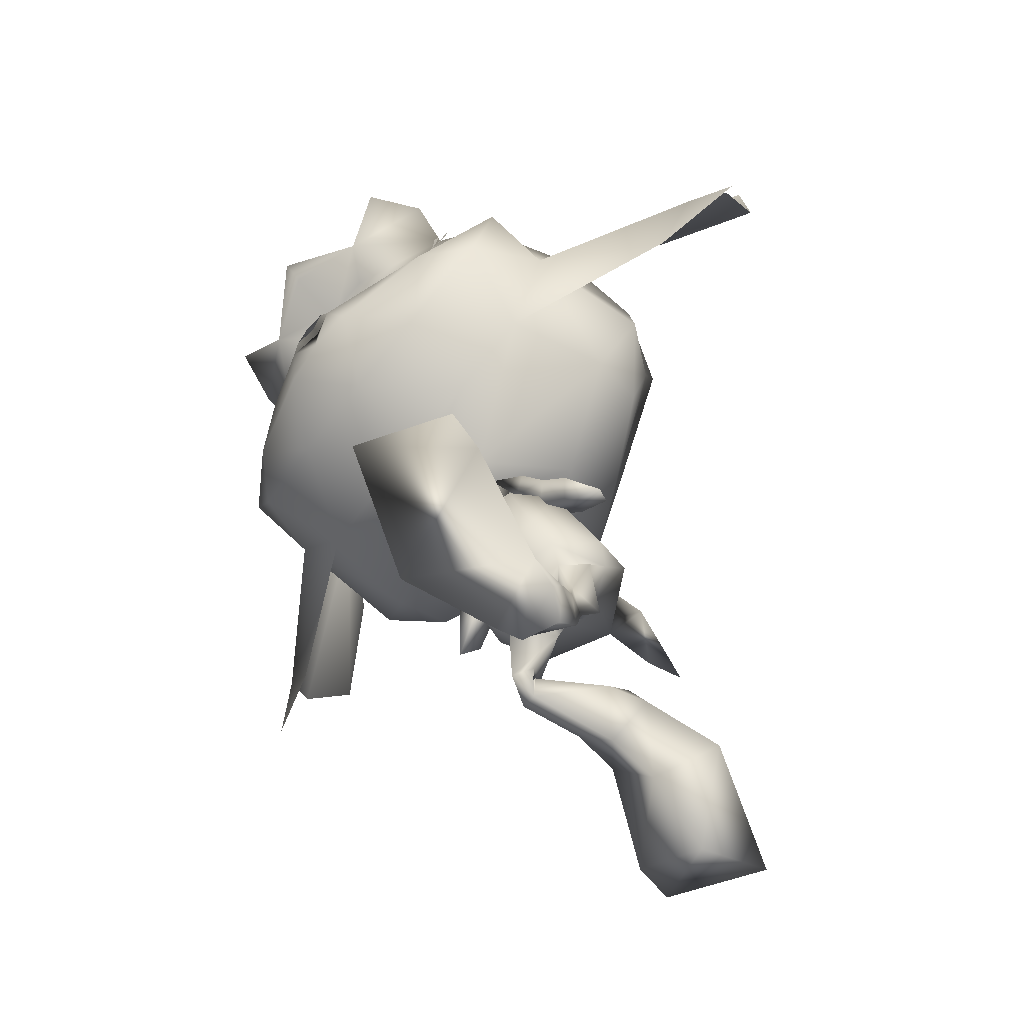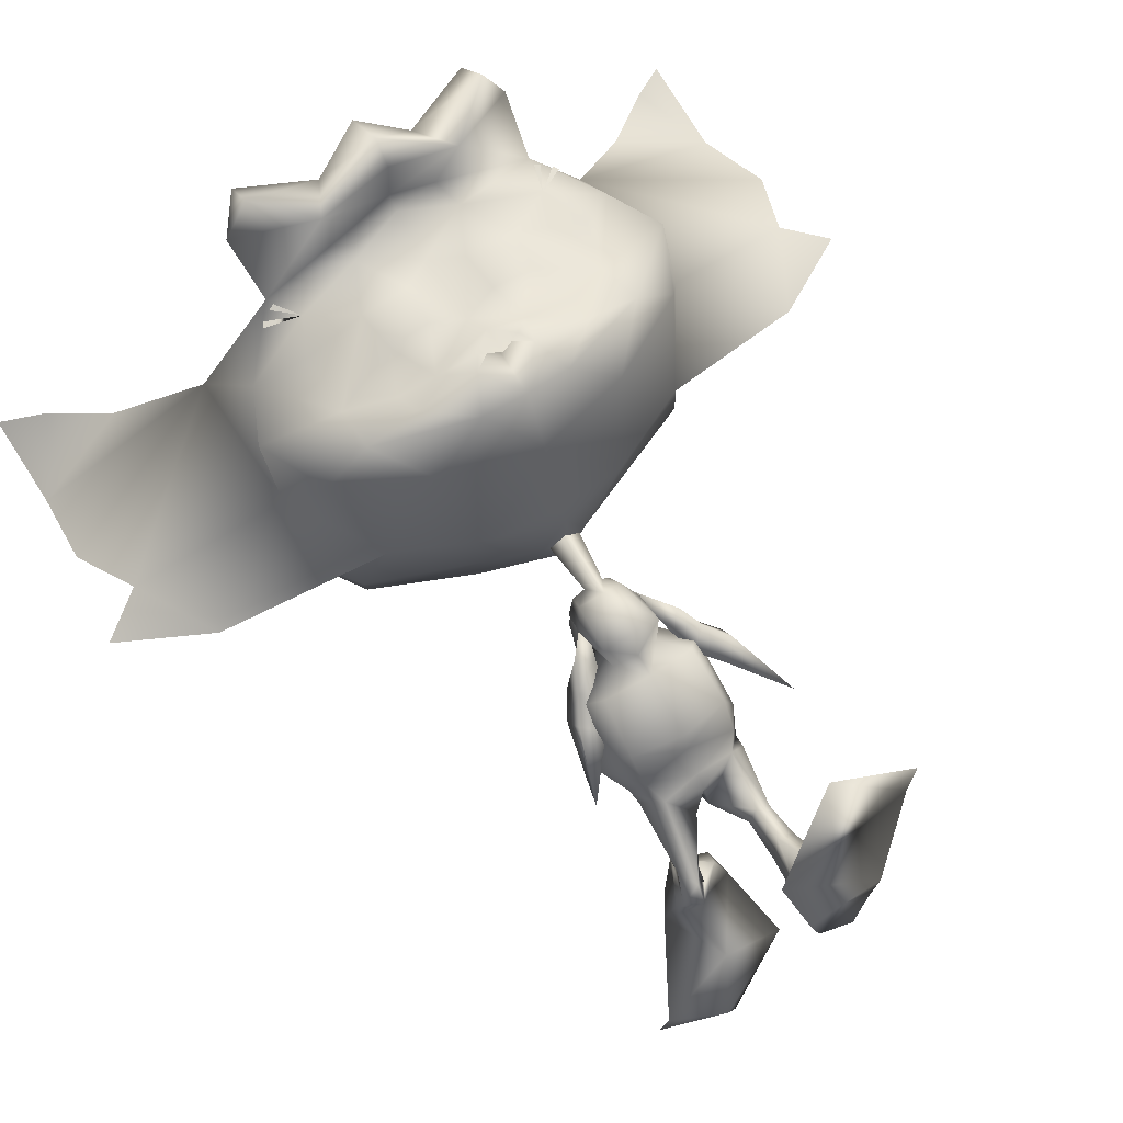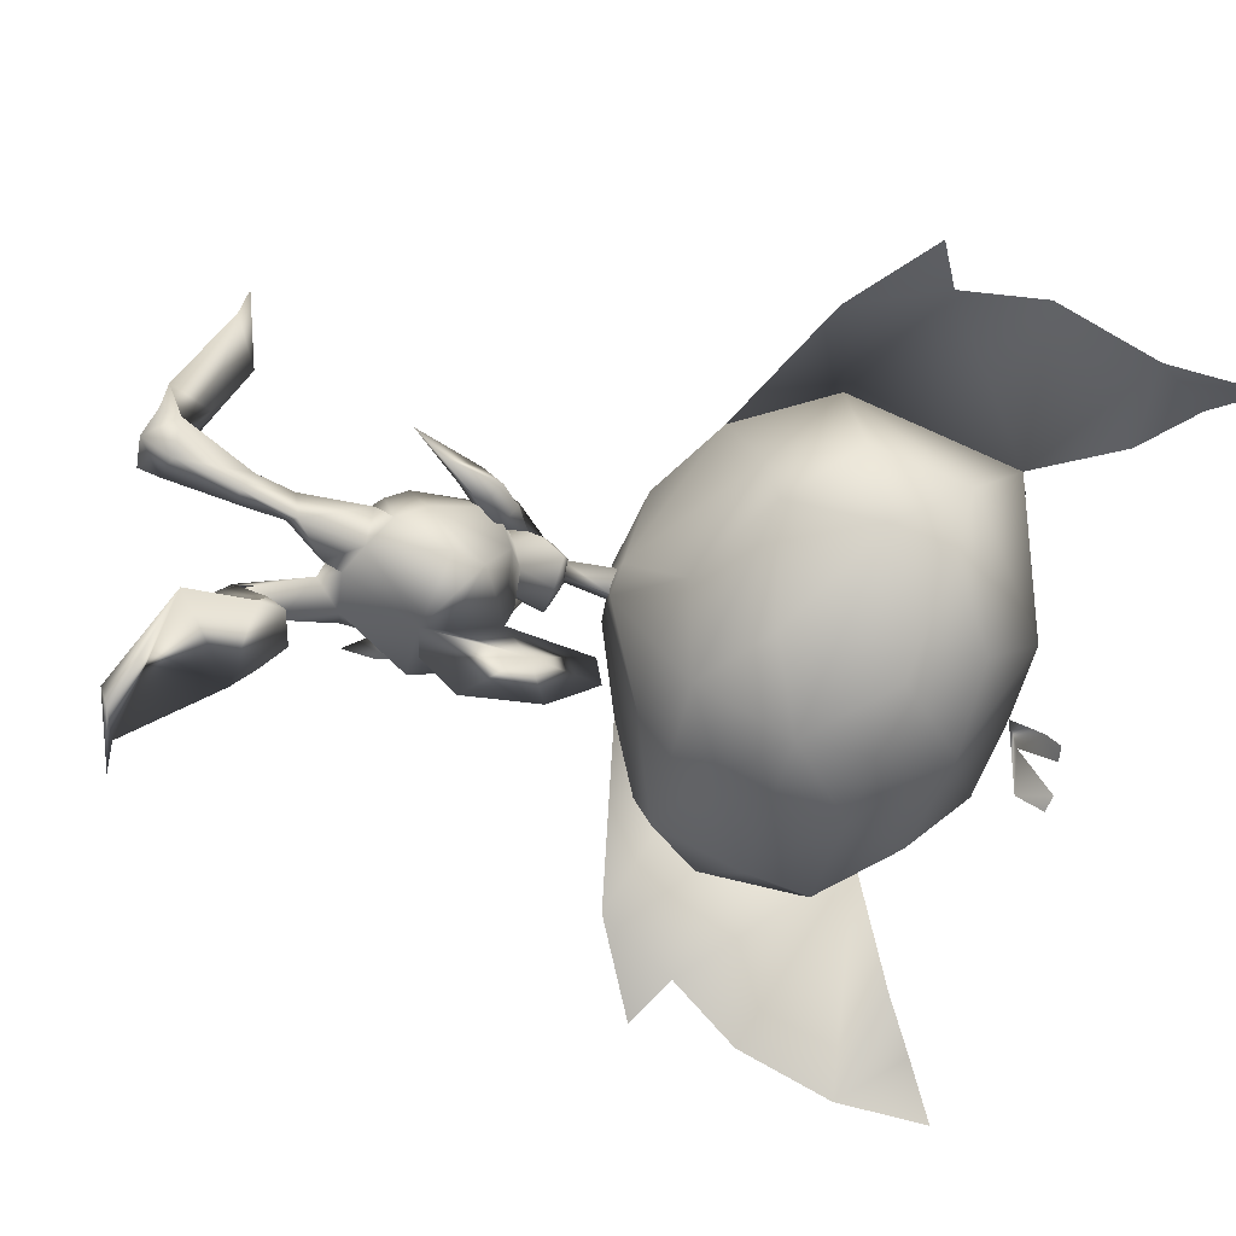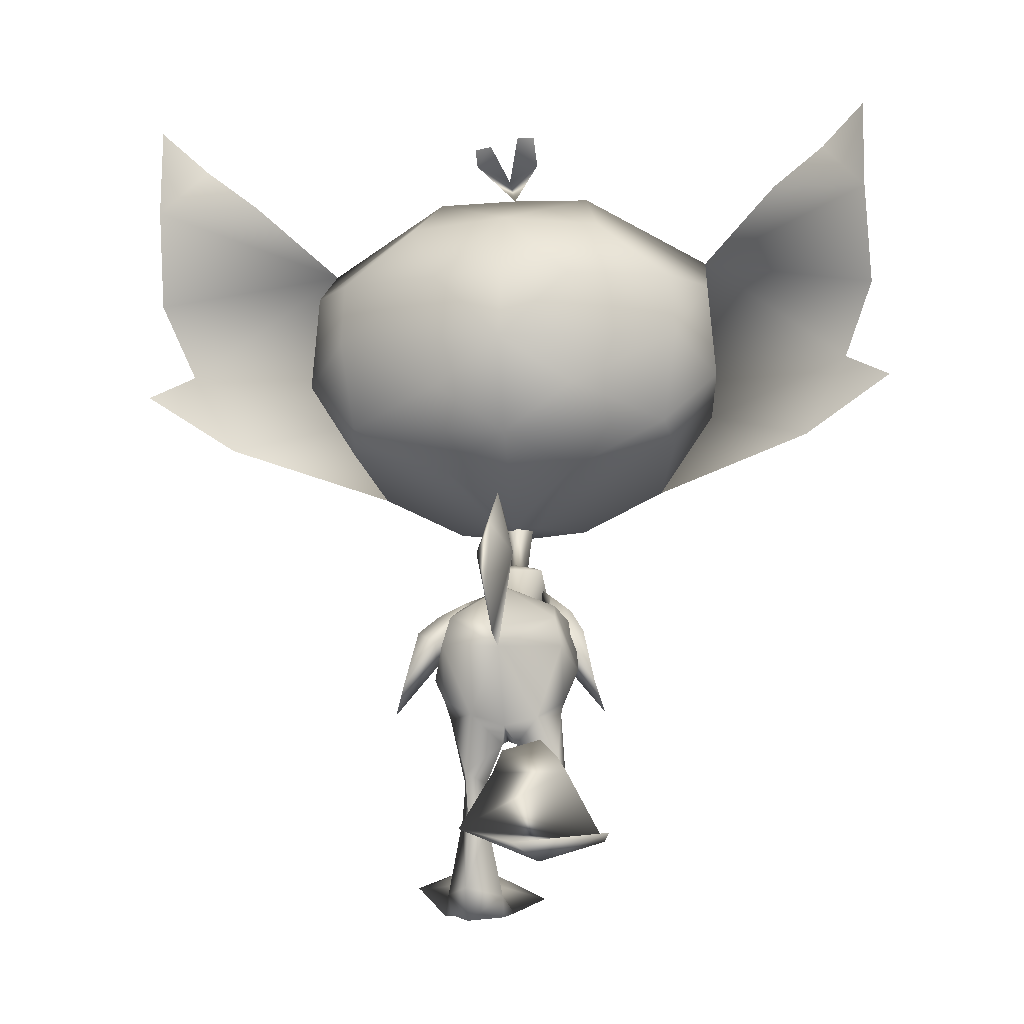
<metadata>
{"format":"obj","ext":"obj","renderer":"f3d","projection":"perspective","resolution":1024,"background":"white","views":[{"elev":-74.1,"azim":51.3,"up":"+Y"},{"elev":67.8,"azim":-31.8,"up":"+Z"},{"elev":-63.5,"azim":71.4,"up":"+Z"},{"elev":-14.5,"azim":-173.7,"up":"+Y"}]}
</metadata>
<code>
o Pike_Arm_L_Plane.002
v 0.7149 4.818 -1.287
v 0.7244 4.502 -0.9201
v 0.5302 4.94 -0.6247
v 1.017 4.714 -0.7471
v 1.046 4.974 -1.149
v 0.8129 5.033 -0.5146
v 0.6684 5.214 -0.9679
v 0.344 5.518 -0.2879
v 1.058 4.488 -1.481
v 1.539 3.827 -1.517
v 1.075 4.178 -1.11
v 1.699 3.393 -1.241
v 1.313 4.411 -0.9257
v 1.347 4.687 -1.319
f 3 1 2
f 3 2 4
f 3 7 1
f 1 7 5
f 4 6 3
f 7 6 5
f 4 5 6
f 6 7 8
f 7 3 8
f 6 8 3
f 10 12 11
f 10 11 9
f 11 12 13
f 9 14 10
f 14 13 10
f 10 13 12
f 14 4 13
f 4 14 5
f 13 4 11
f 4 2 11
f 11 2 9
f 2 1 9
f 9 1 14
f 1 5 14
o Pike_Arm_R_Plane.001
v -0.6973 4.91 -1.235
v -0.6846 4.592 -0.8689
v -0.5702 5.053 -0.5611
v -1.024 4.769 -0.7163
v -1.051 5.029 -1.118
v -0.8654 5.127 -0.4617
v -0.7159 5.319 -0.909
v -0.4258 5.637 -0.2207
v -0.9134 4.532 -1.456
v -1.442 3.843 -1.508
v -0.9053 4.222 -1.085
v -1.577 3.397 -1.239
v -1.229 4.407 -0.9278
v -1.26 4.666 -1.331
f 17 16 15
f 17 18 16
f 17 15 21
f 15 19 21
f 18 17 20
f 21 19 20
f 18 20 19
f 20 22 21
f 21 22 17
f 20 17 22
f 24 25 26
f 24 23 25
f 25 27 26
f 23 24 28
f 28 24 27
f 24 26 27
f 28 27 18
f 18 19 28
f 27 25 18
f 18 25 16
f 25 23 16
f 16 23 15
f 23 28 15
f 15 28 19
o PikeBody_Plane
v 0.158 6.807 -0.07739
v 0.04222 5.856 -0.1354
v 0.1993 5.903 -0.399
v 0.2345 5.684 -0.181
v 0.3254 5.809 -0.6327
v 0.2834 5.147 -0.6223
v 0.3965 5.422 -0.3289
v 0.3398 4.878 0.06933
v 0.2492 4.764 -0.3912
v 0.07121 5.304 -0.8648
v 0.6138 5.033 -1.501
v 0.9087 4.736 -1.066
v 0.6062 4.414 -0.4245
v 0.8084 4.259 -2.49
v 0.8222 3.46 -2.074
v 0.6368 3.321 -1.211
v 0.663 3.627 -0.811
v 0.9969 3.819 -1.861
v 0.703 4.703 -2.352
v 0.4042 3.225 -2.228
v 0.4874 3.114 -1.438
v -0.07077 2.785 -2.016
v 0.5498 2.232 -1.628
v 0.4811 2.333 -2.197
v 0.3463 2.259 -1.532
v 0.2072 2.218 -1.775
v 0.6025 1.684 -1.554
v 0.4652 1.548 -1.83
v 0.3375 1.731 -1.439
v 0.1945 1.607 -1.713
v 0.8677 0.6043 -1.138
v 0.5357 0.6588 -1.667
v 0.5929 0.666 -0.7278
v 0.01685 0.5659 -1.229
v 0.844 0.3133 -0.9912
v 0.5404 0.187 -1.353
v 0.007128 0.2549 -1.131
v 0.9974 0.3362 -0.5573
v -0.1109 0.3473 -0.7696
v 0.4784 0.9367 0.1755
v 1.602 0.899 0.8984
v -0.4575 0.6988 0.6092
v 0.7308 1.32 1.286
v 1.741 0.9664 1.458
v 0.4785 1.236 2.202
v 0.169 5.452 -3.417
v 0.7577 3.208 -1.807
v -0.1045 6.586 -0.4073
v -0.367 6.807 -0.07739
v -0.1045 6.613 0.1956
v -0.1045 5.879 -0.3218
v -0.2513 5.856 -0.1362
v -0.1045 5.828 0.07315
v -0.4084 5.904 -0.3983
v -0.1045 5.933 -0.5353
v -0.4435 5.684 -0.181
v -0.5345 5.809 -0.6327
v -0.1045 5.819 -0.7158
v -0.1045 5.586 0.1148
v -0.4925 5.147 -0.6223
v -0.6056 5.422 -0.3289
v -0.5488 4.878 0.06933
v -0.1045 4.844 0.2317
v -0.1045 4.684 -0.2657
v -0.4582 4.764 -0.3912
v -0.293 5.318 -0.878
v -0.1045 5.301 -1.696
v -0.8226 5.032 -1.512
v -1.118 4.751 -1.098
v -0.1045 5.194 -2.226
v -0.1045 4.364 -0.3407
v -0.1045 3.481 -0.7052
v -0.8152 4.414 -0.4249
v -1.017 4.194 -2.495
v -0.9805 3.466 -1.727
v -0.8458 3.321 -1.211
v -0.1045 4.121 -2.949
v -0.1045 4.463 -2.821
v -0.1017 3.378 -1.012
v -0.872 3.627 -0.811
v -1.206 3.969 -1.714
v -0.9121 4.664 -2.376
v -0.6134 3.165 -2.162
v -0.1045 3.093 -1.391
v -0.6898 3.005 -1.461
v -0.2844 2.775 -2.05
v -0.1048 2.904 -1.552
v -0.1045 3.058 -2.099
v -1.022 2.148 -1.825
v -0.9287 2.494 -2.226
v -0.9055 1.809 -1.685
v -0.7053 2.096 -1.929
v -1.154 1.76 -2.101
v -1.01 2.009 -2.013
v -0.8972 1.613 -2.088
v -0.7526 1.863 -1.98
v -1.084 1.997 -3.069
v -0.8298 2.526 -2.701
v -0.8055 1.918 -3.46
v -0.2771 2.242 -2.978
v -1.026 2.369 -3.467
v -0.7597 2.66 -3.174
v -0.2095 2.484 -3.31
v -1.192 2.095 -3.786
v -0.09042 2.122 -3.522
v -0.6804 1.198 -4.068
v -1.804 0.9514 -4.735
v 0.2762 1.193 -4.48
v -0.9268 0.6464 -5.113
v -1.917 1.004 -5.328
v -0.6445 0.8008 -6.081
v -0.1045 6.403 -2.345
v -0.1045 4.158 -3.721
v -0.1045 5.5 -3.435
v -0.1045 6.481 -3.039
v -0.1045 4.666 -4.385
v -0.1045 5.761 -3.978
v -0.3781 5.46 -3.407
v -0.9463 3.266 -1.793
v 1.939 8.936 2.165
v -0.1058 9.058 2.587
v 0.333 8.064 3.145
v 3.089 9.187 1.931
v 2.714 10.04 1.83
v 0.5536 7.571 2.933
v 1.979 8.141 2.555
v 1.98 10.9 2.209
v 1.314 7.451 2.057
v 2.624 8.179 1.961
v 3.069 8.757 0.9132
v 3.029 11.23 0.19
v 0.9299 6.79 0.8443
v 1.839 10.31 2.269
v 0.7184 10.64 2.49
v 0.5221 10.93 2.844
v 1.296 11.54 1.108
v 2.205 7.411 0.7485
v 2.503 7.783 -0.8036
v 0.2359 6.639 -0.1161
v 3.205 8.9 -1.006
v 3.087 10.39 -1.049
v 1.108 12.11 -0.6831
v 1.378 11.13 -2.126
v 2.481 10.24 -2.084
v 2.585 9.371 -1.787
v 2.383 7.985 -1.603
v 0.9131 7.295 -1.452
v 2.082 11.68 2.779
v 0.9506 11 3.323
v 0.6151 11.71 3.002
v 1.718 11.63 3.574
v 1.687 12.18 3.039
v 0.3485 9.849 2.637
v 1.09 9.817 2.614
v 0.3967 9.223 2.694
v 1.02 9.192 2.68
v 0.1991 8.256 3.194
v 5.297 9.309 -0.4512
v 5.646 11.74 -1.799
v 5.014 12.68 -1.168
v 5.672 13.19 -1.68
v 4.62 8.043 -0.3645
v 5.973 8.882 -0.782
v 5.734 10.38 -1.02
v 0.985 8.418 -2.392
v 0.9507 10.12 -2.697
v 2.045 10.7 2.281
v 2.239 10.53 2.222
v 2.184 10.61 2.236
v 1.96 10.74 2.31
v 0.3867 12.35 -1.724
v 4.21 12.09 -0.9997
v -0.113 10.16 2.477
v -2.141 8.941 2.168
v -0.8899 8.558 2.551
v -0.1045 8.545 3.129
v -0.5421 8.064 3.145
v -3.298 9.187 1.931
v -2.91 10.05 1.832
v -0.7626 7.571 2.933
v -0.1045 7.523 3.003
v -2.188 8.141 2.555
v -2.185 10.91 2.209
v -0.1048 10.92 2.66
v -0.1045 8.394 3.034
v -0.104 7.109 2.098
v -1.522 7.451 2.057
v -2.833 8.179 1.961
v -3.278 8.757 0.9132
v -3.238 11.23 0.19
v -1.122 6.795 0.8437
v -0.1055 6.703 0.8403
v -1.891 10.41 2.262
v -0.9229 10.64 2.49
v -0.7312 10.93 2.844
v -0.1045 8.172 2.789
v -1.505 11.54 1.108
v -0.1045 11.8 0.9628
v -2.414 7.411 0.7484
v -0.07667 6.572 -0.5146
v -2.712 7.783 -0.8036
v -0.4443 6.64 -0.1161
v -0.08076 6.619 0.5532
v -3.414 8.9 -1.006
v -3.296 10.39 -1.049
v -1.317 12.11 -0.6831
v -0.1045 12.19 -0.5598
v -0.1045 11.28 -2.155
v -1.587 11.13 -2.126
v -2.69 10.24 -2.084
v -2.794 9.371 -1.787
v -2.592 7.985 -1.603
v -1.122 7.295 -1.452
v -0.1045 7.207 -1.499
v -2.291 11.68 2.779
v -1.16 11 3.323
v -0.1045 11.32 3.99
v -0.8241 11.71 3.002
v -0.1045 11.98 3.517
v -0.1045 11.01 3.693
v -0.1045 11.09 2.851
v -1.927 11.63 3.574
v -1.897 12.18 3.039
v -0.5582 9.849 2.637
v -1.287 9.826 2.616
v -0.6057 9.223 2.694
v -1.229 9.192 2.68
v -0.4081 8.256 3.194
v -0.1045 8.102 3.232
v -5.506 9.309 -0.4512
v -5.855 11.74 -1.799
v -5.223 12.68 -1.168
v -5.881 13.19 -1.68
v -4.829 8.043 -0.3645
v -6.182 8.882 -0.782
v -5.943 10.38 -1.02
v -0.1045 7.687 -2.238
v -1.194 8.418 -2.392
v -0.1045 9.022 -2.97
v -1.16 10.12 -2.697
v -0.1045 10.17 -2.781
v -2.236 10.71 2.28
v -2.43 10.54 2.221
v -2.375 10.62 2.235
v -2.151 10.75 2.309
v -0.5929 12.32 -1.722
v -0.1045 12.21 -1.349
v -4.419 12.09 -0.9997
v 2.151 9.681 2.122
v -2.137 9.866 2.186
v 1.22 8.105 2.827
v -1.433 8.121 2.871
v 1.256 8.578 2.557
v 0.5293 8.602 2.719
v -1.45 8.621 2.419
v -0.3005 12.72 -1.988
v 0.1442 12.61 -1.911
v -0.561 12.7 -1.986
v 0.3939 12.55 -1.935
v -0.07592 6.524 -0.02567
f 46 45 44
f 47 42 105
f 45 107 44
f 47 105 106
f 44 43 46
f 44 107 112
f 42 47 46
f 46 43 42
f 109 104 108
f 110 105 102
f 108 104 107
f 110 106 105
f 104 109 103
f 104 112 107
f 102 109 110
f 109 102 103
f 184 148 182
f 161 162 182
f 181 162 201
f 162 181 182
f 183 181 149
f 149 181 201
f 204 257 185
f 255 253 202
f 278 253 221
f 221 253 222
f 252 201 222
f 222 253 252
f 254 149 252
f 149 201 252
f 149 254 203
f 203 254 255
f 204 256 257
f 161 182 277
f 182 148 277
f 253 278 202
f 184 281 148
f 203 255 283
f 149 282 183
f 184 183 282
f 184 282 281
f 202 283 255
f 150 224 213
f 184 182 183
f 181 183 182
f 150 185 224
f 185 204 224
f 195 198 161
f 196 197 161
f 205 213 224
f 255 254 253
f 252 253 254
f 205 224 256
f 256 224 204
f 270 221 273
f 271 272 221
f 76 30 79
f 78 30 29
f 76 29 30
f 78 81 30
f 50 53 49
f 50 48 52 54
f 49 115 50
f 115 116 50
f 48 50 116
f 49 53 51
f 50 54 53
f 54 56 58
f 51 56 52
f 54 57 53
f 53 55 51
f 57 62 61
f 55 61 59
f 58 60 62
f 55 60 56
f 54 52 56
f 51 55 56
f 54 58 57
f 53 57 55
f 57 58 62
f 55 57 61
f 58 56 60
f 55 59 60
f 62 64 65
f 59 64 60
f 66 63 59
f 59 61 66
f 65 67 62
f 62 67 61
f 67 68 61
f 66 68 69
f 69 73 70
f 66 69 70
f 70 67 66
f 67 65 66
f 66 65 63
f 64 63 65
f 72 71 73
f 70 71 68
f 69 71 72
f 69 72 73
f 70 73 71
f 69 68 71
f 62 60 64
f 59 63 64
f 67 70 68
f 66 61 68
f 49 51 75
f 52 75 51
f 52 48 75
f 76 79 80
f 78 77 80
f 76 80 77
f 78 80 81
f 114 113 119
f 114 120 118 111
f 113 114 115
f 115 114 116
f 111 116 114
f 113 117 119
f 114 119 120
f 120 124 122
f 117 118 122
f 120 119 123
f 119 117 121
f 123 127 128
f 121 125 127
f 124 128 126
f 121 122 126
f 120 122 118
f 117 122 121
f 120 123 124
f 119 121 123
f 123 128 124
f 121 127 123
f 124 126 122
f 121 126 125
f 128 131 130
f 125 126 130
f 132 125 129
f 125 132 127
f 131 128 133
f 128 127 133
f 133 127 134
f 132 135 134
f 135 136 139
f 132 136 135
f 136 132 133
f 133 132 131
f 132 129 131
f 130 131 129
f 138 139 137
f 136 134 137
f 135 138 137
f 135 139 138
f 136 137 139
f 135 137 134
f 128 130 126
f 125 130 129
f 133 134 136
f 132 134 127
f 113 147 117
f 118 117 147
f 118 147 111
f 148 154 151
f 153 150 209
f 150 213 209
f 153 154 279
f 214 153 209
f 153 214 156
f 154 153 156
f 157 151 154
f 154 156 157
f 152 151 158
f 165 158 157
f 156 165 157
f 214 160 156
f 214 220 160
f 151 152 148
f 152 155 161
f 161 155 162
f 212 201 162
f 162 163 212
f 156 160 165
f 151 157 158
f 167 160 231
f 220 231 160
f 160 167 165
f 167 166 165
f 158 165 166
f 166 167 175
f 228 175 167
f 242 175 228
f 279 148 281
f 162 155 163
f 149 203 204
f 202 206 210
f 208 209 205
f 205 209 213
f 208 280 210
f 214 209 208
f 208 215 214
f 210 215 208
f 216 210 206
f 210 216 215
f 207 217 206
f 227 216 217
f 215 216 227
f 214 215 219
f 214 219 220
f 206 202 207
f 207 221 211
f 221 222 211
f 212 222 201
f 222 212 223
f 215 227 219
f 206 217 216
f 230 231 219
f 220 219 231
f 219 227 230
f 230 227 229
f 217 229 227
f 229 241 230
f 228 230 241
f 242 228 241
f 256 204 203
f 203 205 256
f 222 223 211
f 152 277 148
f 161 277 152
f 202 278 207
f 207 278 221
f 203 280 205
f 279 150 153
f 280 208 205
f 210 280 202
f 154 148 279
f 283 280 203
f 149 204 282
f 185 282 204
f 185 150 282
f 279 282 150
f 279 281 282
f 280 283 202
f 167 288 228
f 230 228 288
f 288 231 230
f 288 167 231
f 76 77 29
f 29 77 78
f 74 106 105
f 98 74 140
f 74 98 106
f 141 74 105
f 144 74 141
f 145 74 144
f 140 74 143
f 143 74 145
f 98 140 142 106
f 106 142 141 105
f 140 143 145 142
f 142 145 144 141
f 146 105 106
f 98 140 146
f 146 106 98
f 141 105 146
f 144 141 146
f 145 144 146
f 140 143 146
f 143 145 146
f 158 159 152
f 152 159 155
f 155 159 164
f 155 164 163
f 235 170 236
f 171 236 170
f 170 169 171
f 169 172 171
f 169 168 173
f 169 173 172
f 174 173 168
f 168 166 174
f 175 174 166
f 177 163 155
f 178 245 177
f 247 245 178
f 248 177 245
f 226 178 164
f 247 178 226
f 163 249 212
f 163 177 249
f 177 248 249
f 164 176 155
f 179 177 176
f 155 176 177
f 180 179 176
f 179 178 177
f 179 180 178
f 176 164 180
f 180 164 178
f 158 186 159
f 159 186 192
f 188 200 187
f 189 188 187
f 158 165 190
f 186 158 190
f 190 191 186
f 159 192 187
f 175 242 265
f 193 174 265
f 175 265 174
f 267 193 265
f 174 193 173
f 193 267 173
f 194 173 267
f 173 194 172
f 172 194 171
f 236 171 194
f 269 236 194
f 194 267 269
f 187 200 159
f 217 207 218
f 207 211 218
f 211 225 218
f 211 225 223
f 235 236 234
f 237 234 236
f 234 237 233
f 233 237 238
f 233 239 232
f 233 238 239
f 240 232 239
f 232 240 229
f 241 229 240
f 244 211 223
f 246 244 245
f 247 246 245
f 248 245 244
f 226 225 246
f 247 226 246
f 223 212 249
f 223 249 244
f 244 249 248
f 225 211 243
f 250 243 244
f 211 244 243
f 251 243 250
f 250 244 246
f 250 246 251
f 243 251 225
f 251 246 225
f 217 218 258
f 218 264 258
f 260 259 276
f 261 259 260
f 217 262 227
f 258 262 217
f 262 258 263
f 218 259 264
f 241 265 242
f 266 265 240
f 241 240 265
f 267 265 266
f 240 239 266
f 266 239 267
f 268 267 239
f 239 238 268
f 238 237 268
f 236 268 237
f 269 268 236
f 268 269 267
f 259 218 276
f 79 30 31
f 79 31 83
f 32 31 30
f 31 32 33
f 31 33 83
f 33 86 83
f 30 81 87
f 32 30 87
f 35 36 37
f 36 91 92
f 92 37 36
f 87 36 32
f 35 32 36
f 87 91 36
f 86 38 94
f 86 33 38
f 39 95 38
f 38 95 94
f 35 38 33
f 34 38 35
f 37 34 35
f 38 34 39
f 39 98 95
f 37 92 99
f 99 45 41
f 99 41 37
f 37 40 34
f 34 40 39
f 37 41 40
f 40 41 45
f 45 100 107
f 98 39 47
f 39 40 46
f 40 45 46
f 98 47 106
f 99 100 45
f 39 46 47
f 42 48 105
f 112 49 44
f 49 112 115
f 48 116 105
f 44 49 43
f 42 43 48
f 43 49 75
f 43 75 48
f 79 82 80
f 79 83 82
f 84 80 82
f 82 85 84
f 82 83 85
f 85 83 86
f 80 87 81
f 84 87 80
f 89 93 90
f 90 92 91
f 92 90 93
f 87 84 90
f 89 90 84
f 87 90 91
f 86 94 85
f 96 94 95
f 89 85 94
f 88 89 94
f 93 89 88
f 94 96 88
f 96 95 98
f 93 99 92
f 99 101 108
f 99 93 101
f 93 88 97
f 88 96 97
f 93 97 101
f 97 108 101
f 108 107 100
f 98 110 96
f 96 109 97
f 97 109 108
f 98 106 110
f 99 108 100
f 96 110 109
f 102 105 111
f 112 104 113
f 113 115 112
f 111 105 116
f 104 103 113
f 102 111 103
f 103 147 113
f 103 111 147
f 33 32 35
f 85 89 84
f 168 158 166
f 158 169 159
f 158 168 169
f 164 159 170
f 169 170 159
f 164 170 226
f 170 235 226
f 275 199 235
f 232 229 217
f 217 218 233
f 217 233 232
f 225 234 218
f 233 218 234
f 225 226 234
f 234 226 235
f 275 235 274
f 274 284 275
f 275 285 199
f 286 284 274
f 199 285 287

</code>
